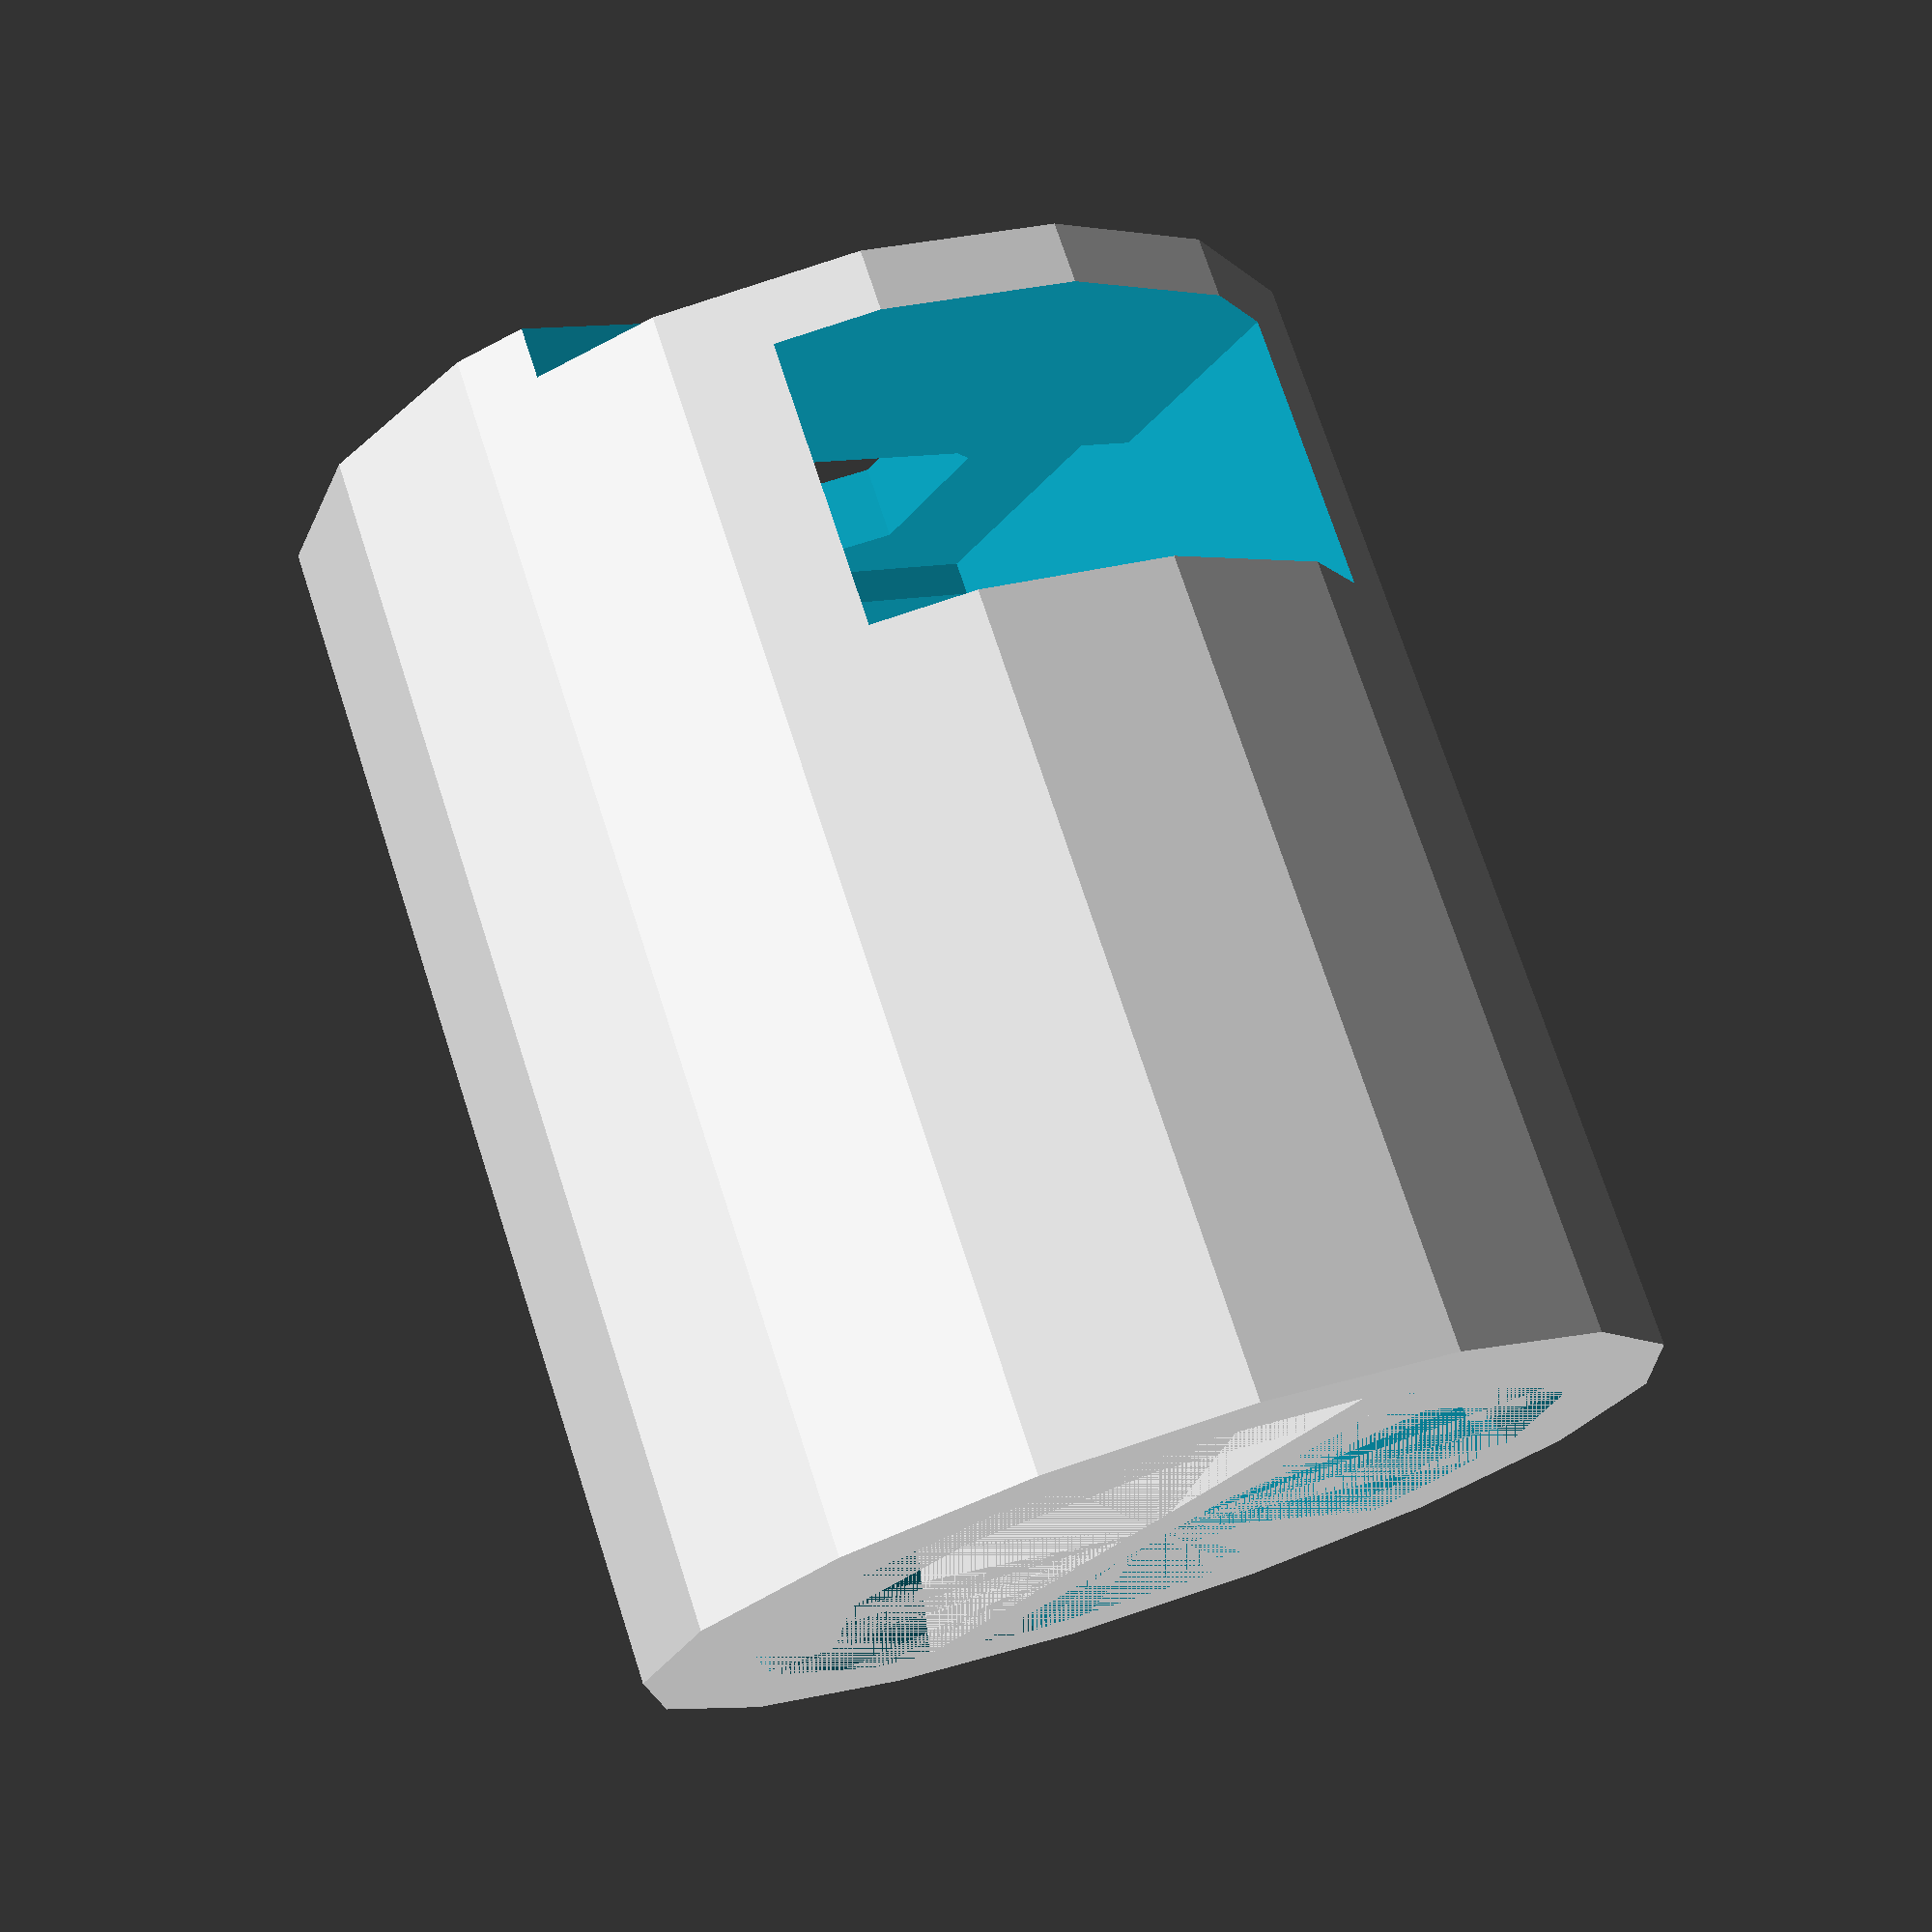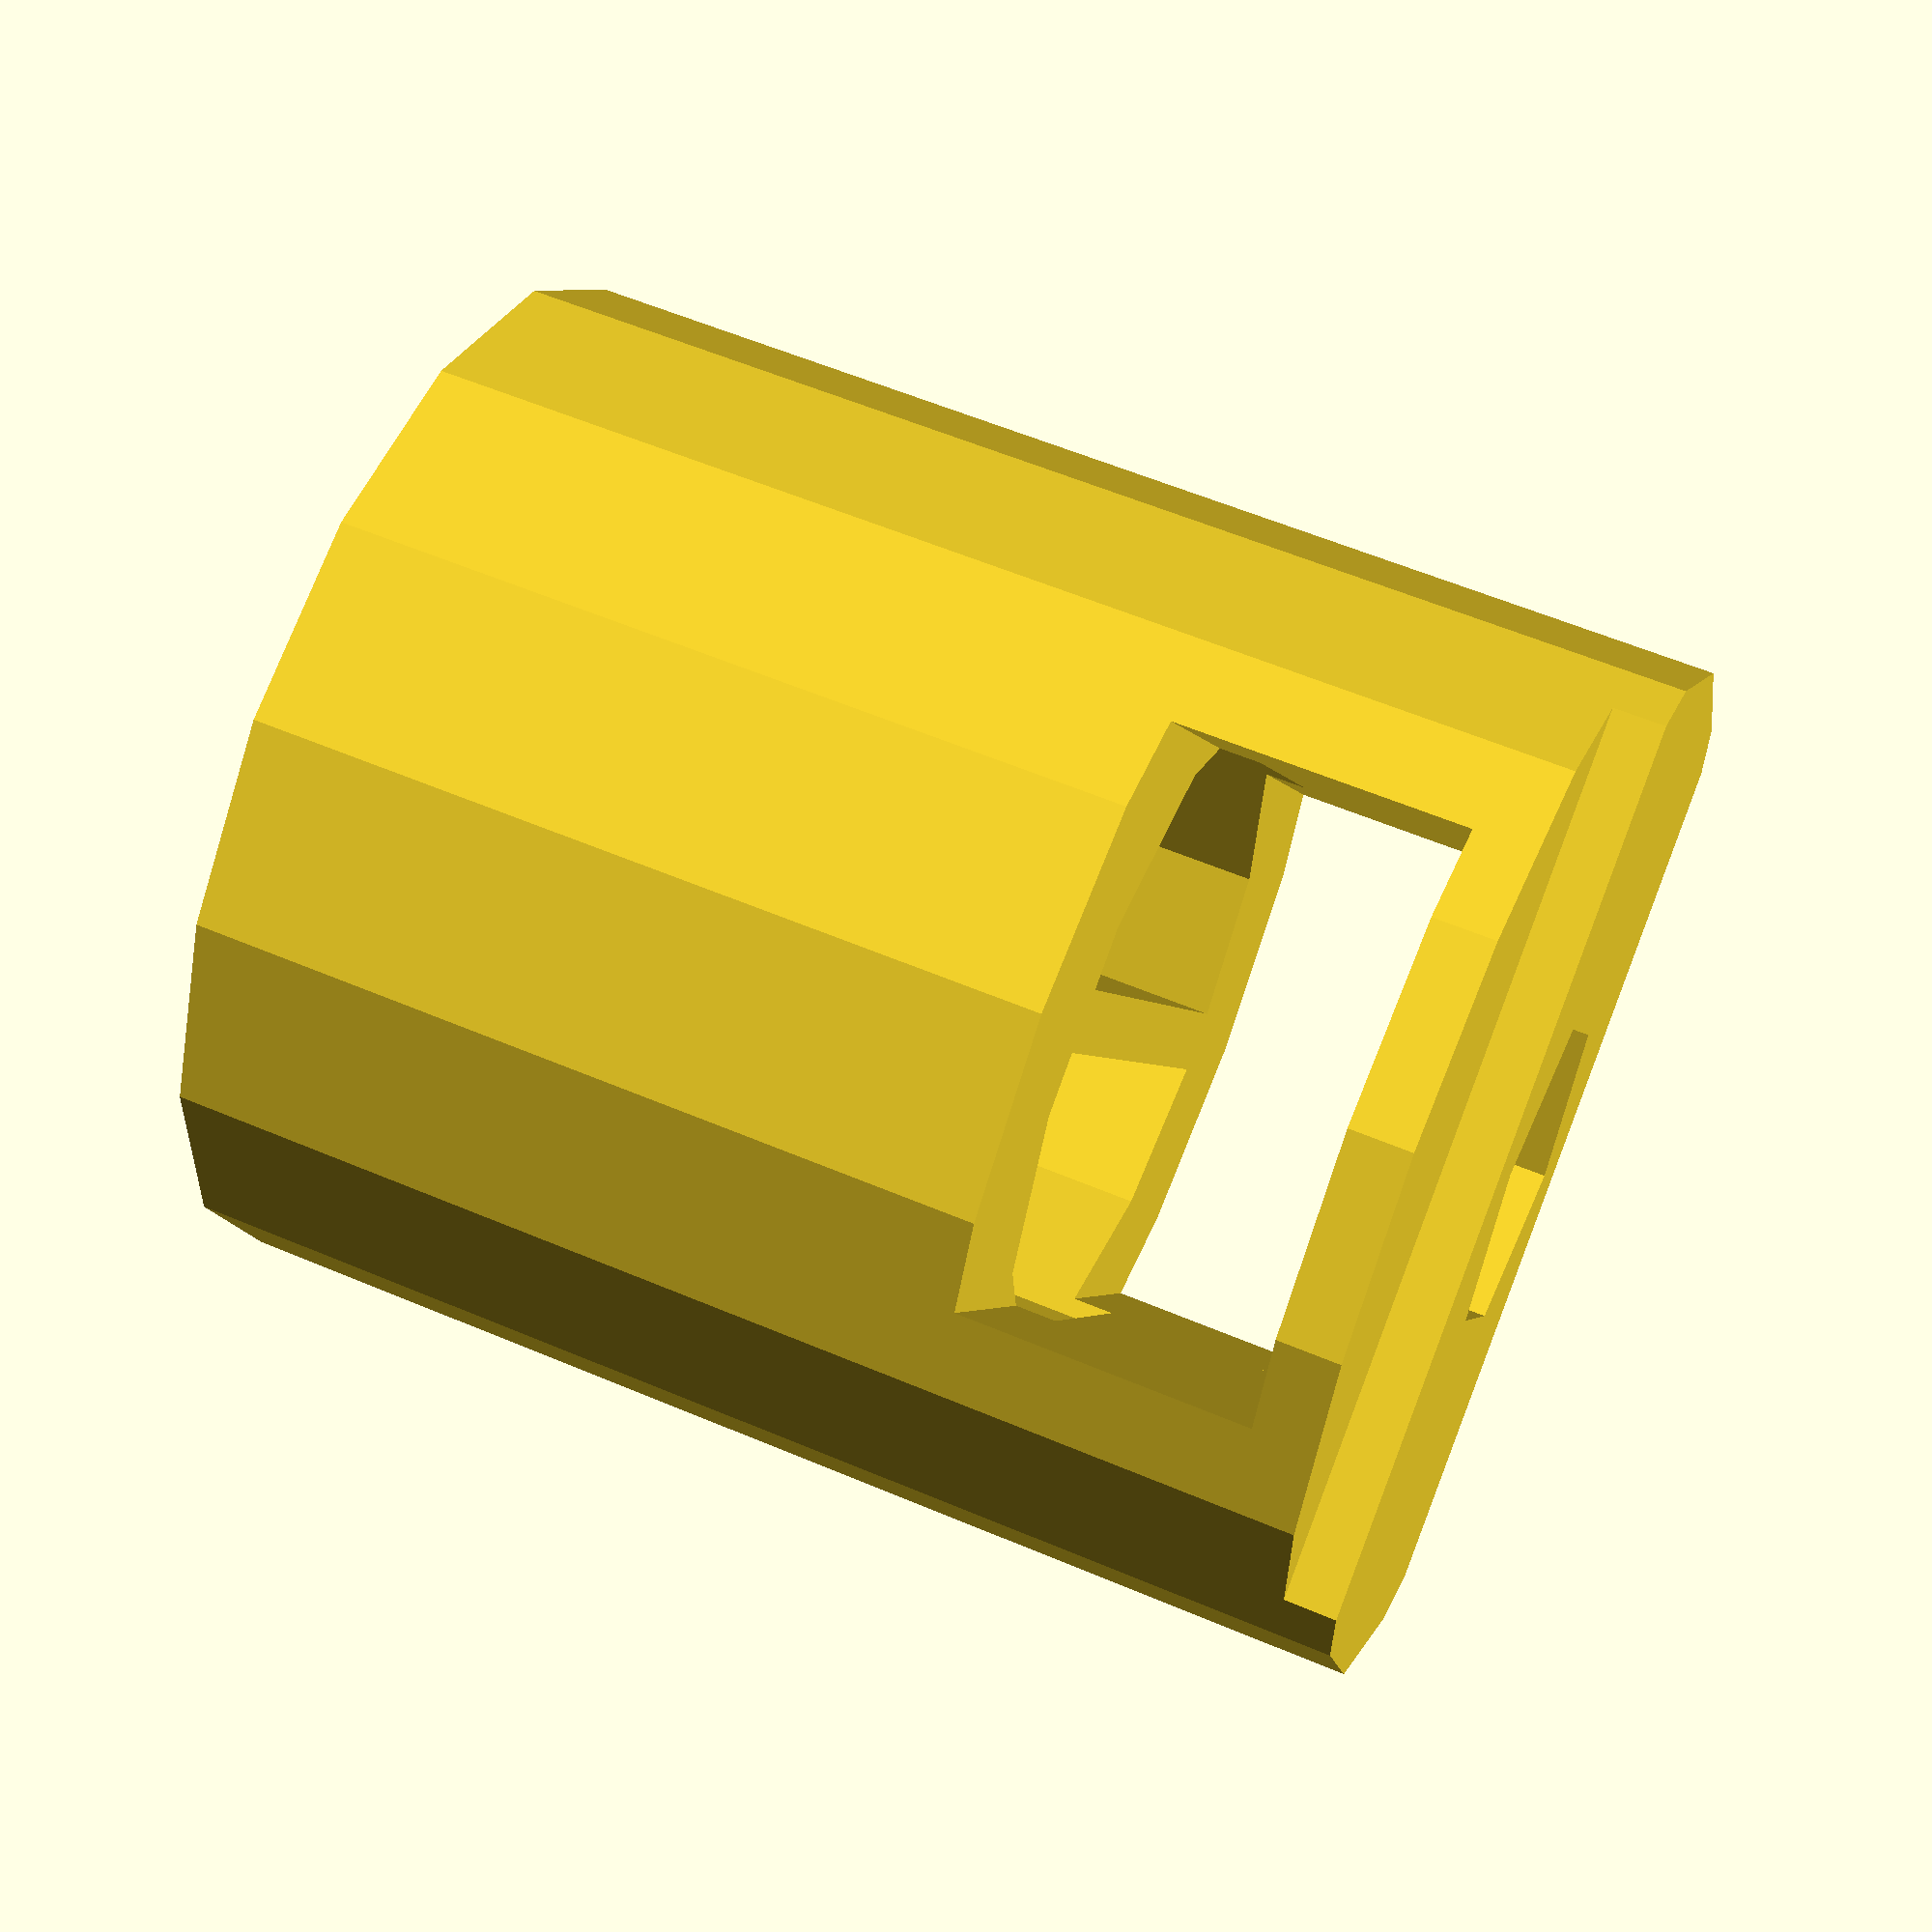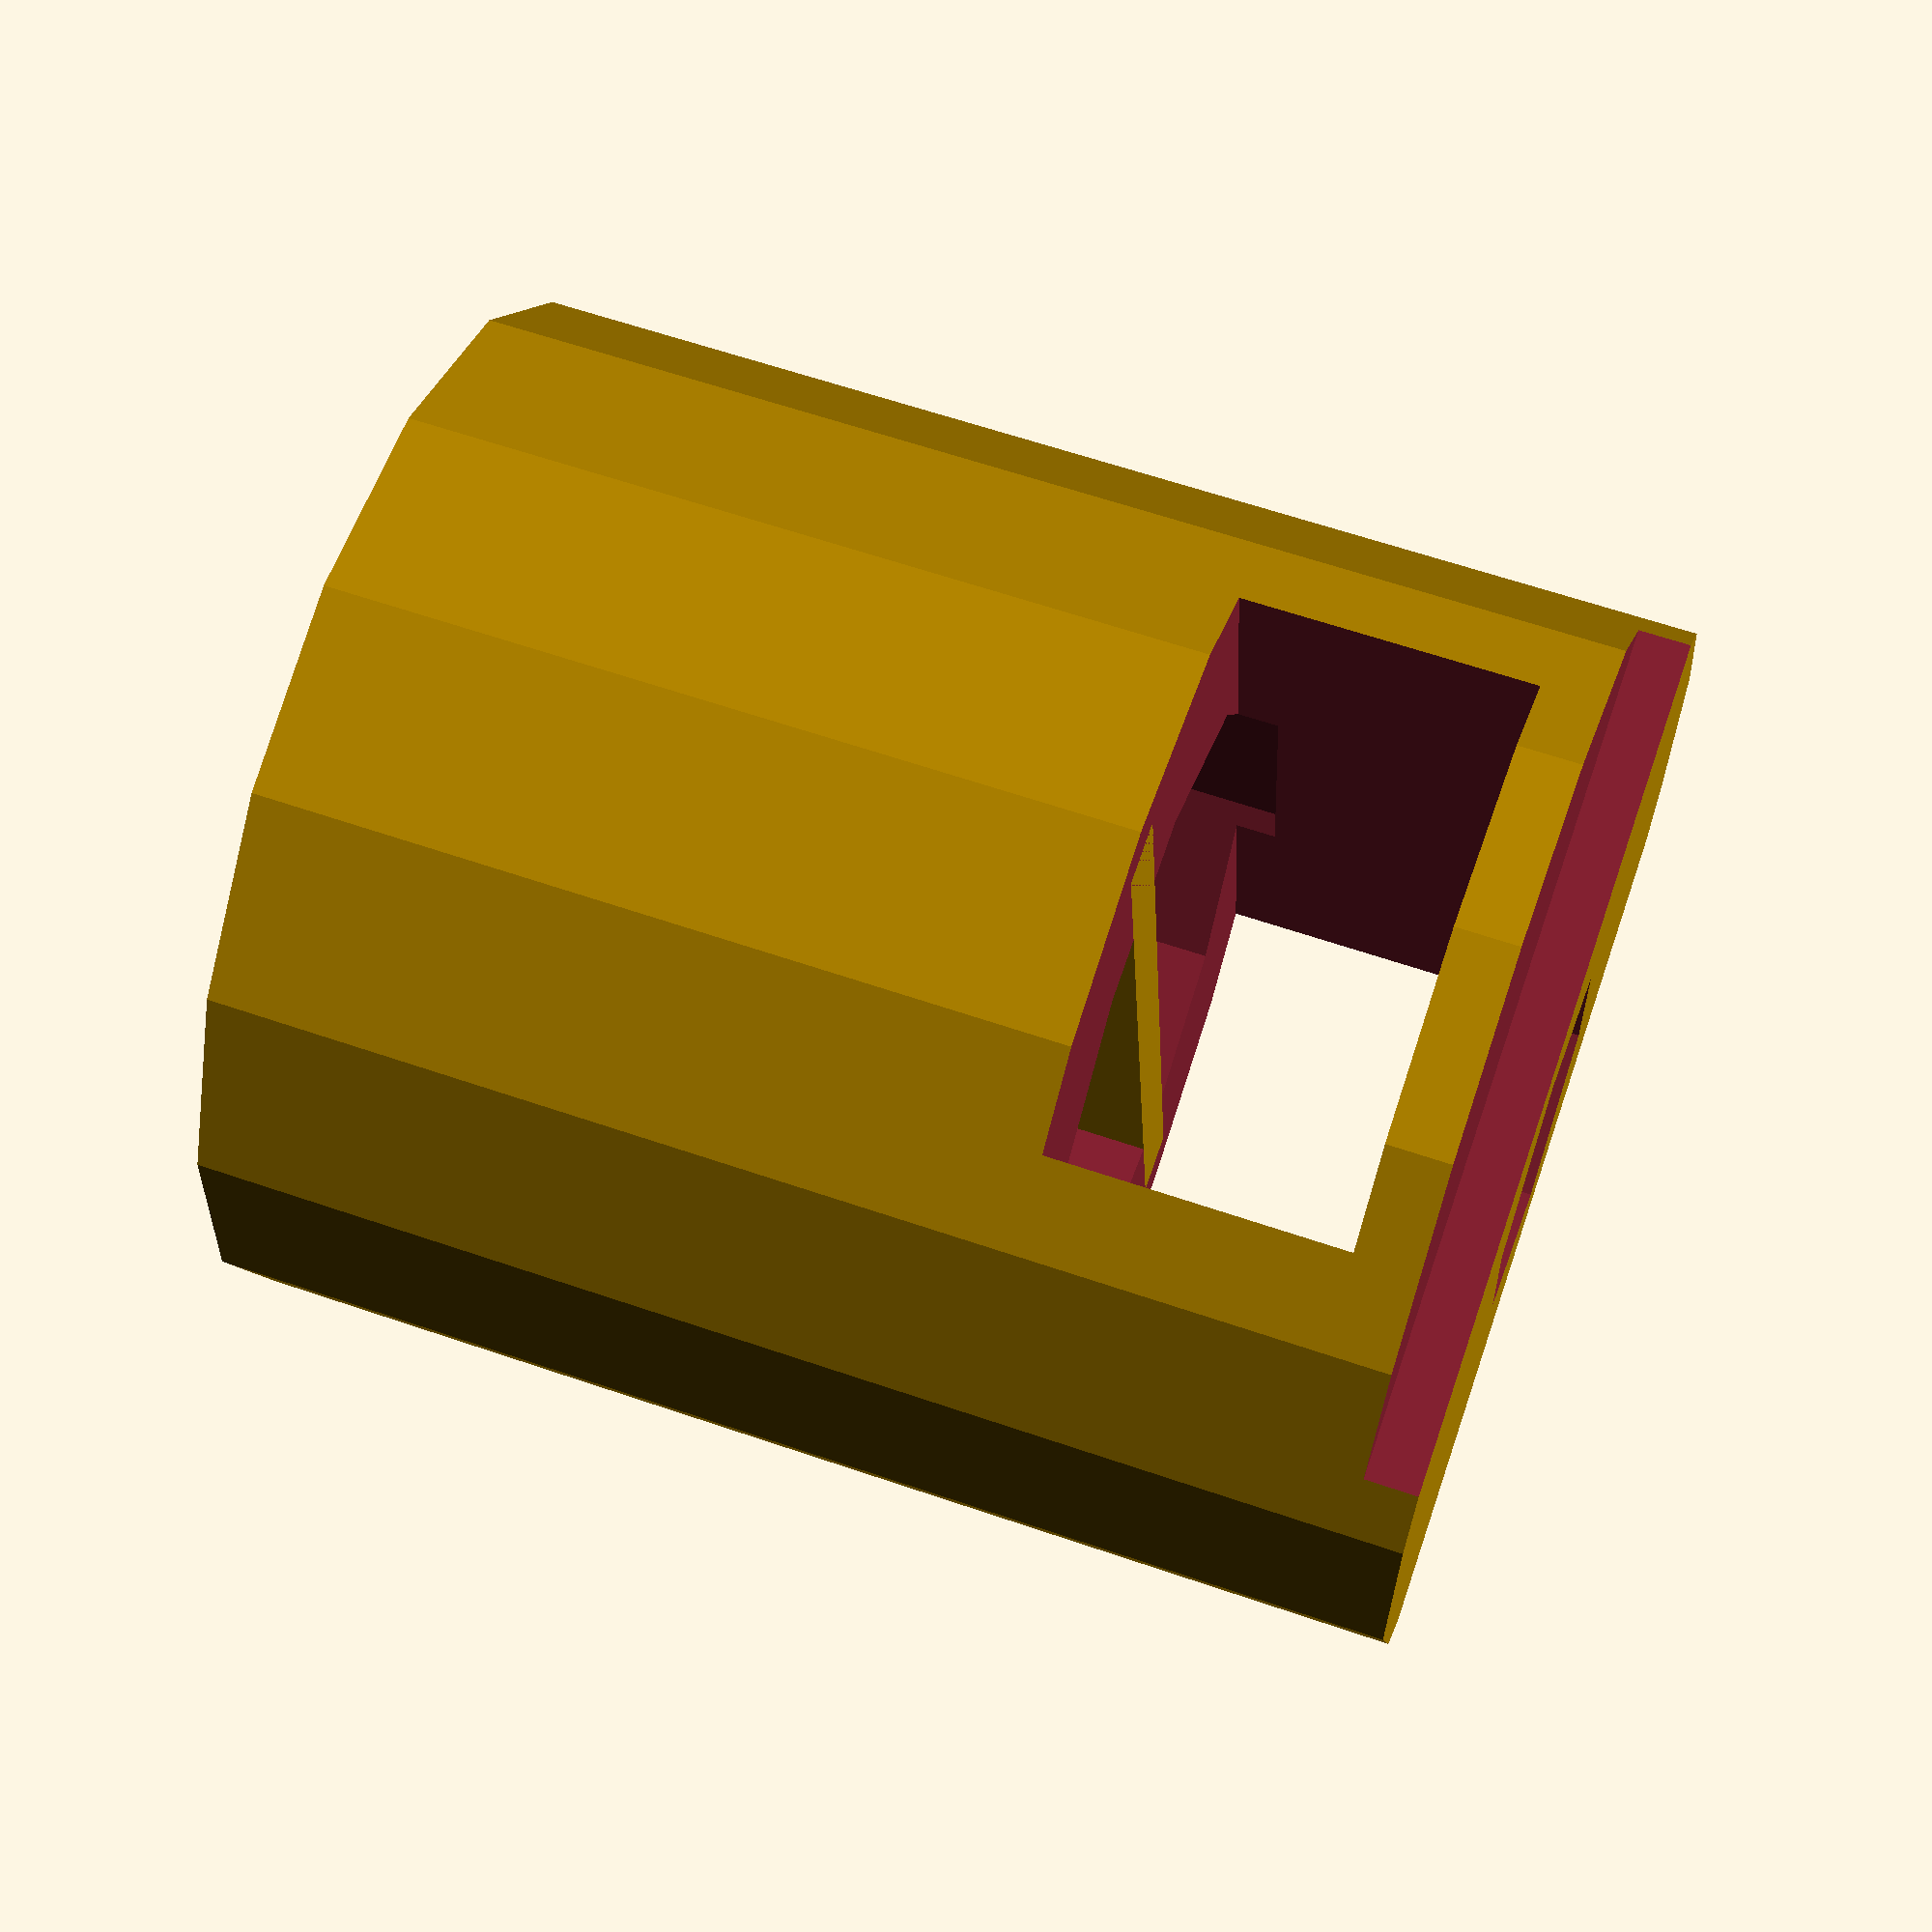
<openscad>

//$fa = 6;
//$fs = 0.4;

encoder_grip();

module encoder_grip(){
    union(){
        difference(){
            union() {
                cylinder(d=10, h=11.5);
            }
            
            // grip the encoder
            cylinder(d=6.4, h=8);
            
            // chamfer for encoder
            cylinder(d1=8, d2=6.45, h=2);
            
            // screw hole
            cylinder(d=3.3, h=14);
            
            // key way
            translate([2.5,-6,11]) cube([12,12,12]);
            translate([-2.5-12,-6,11]) cube([12,12,12]);
            
            // captive nut
            translate([0,0,9]) cube([12,5.5,2.8], center=true);
            translate([0,0,9.5]) cube([3.3,5.5,2.5], center=true);
            
        }

        // encoder keyway
        translate([0,0,3.8]) cube([9,0.6,7.6], center=true);
    }
}
</openscad>
<views>
elev=286.4 azim=239.3 roll=162.0 proj=p view=wireframe
elev=301.9 azim=58.5 roll=293.7 proj=p view=solid
elev=117.8 azim=261.5 roll=250.8 proj=p view=wireframe
</views>
